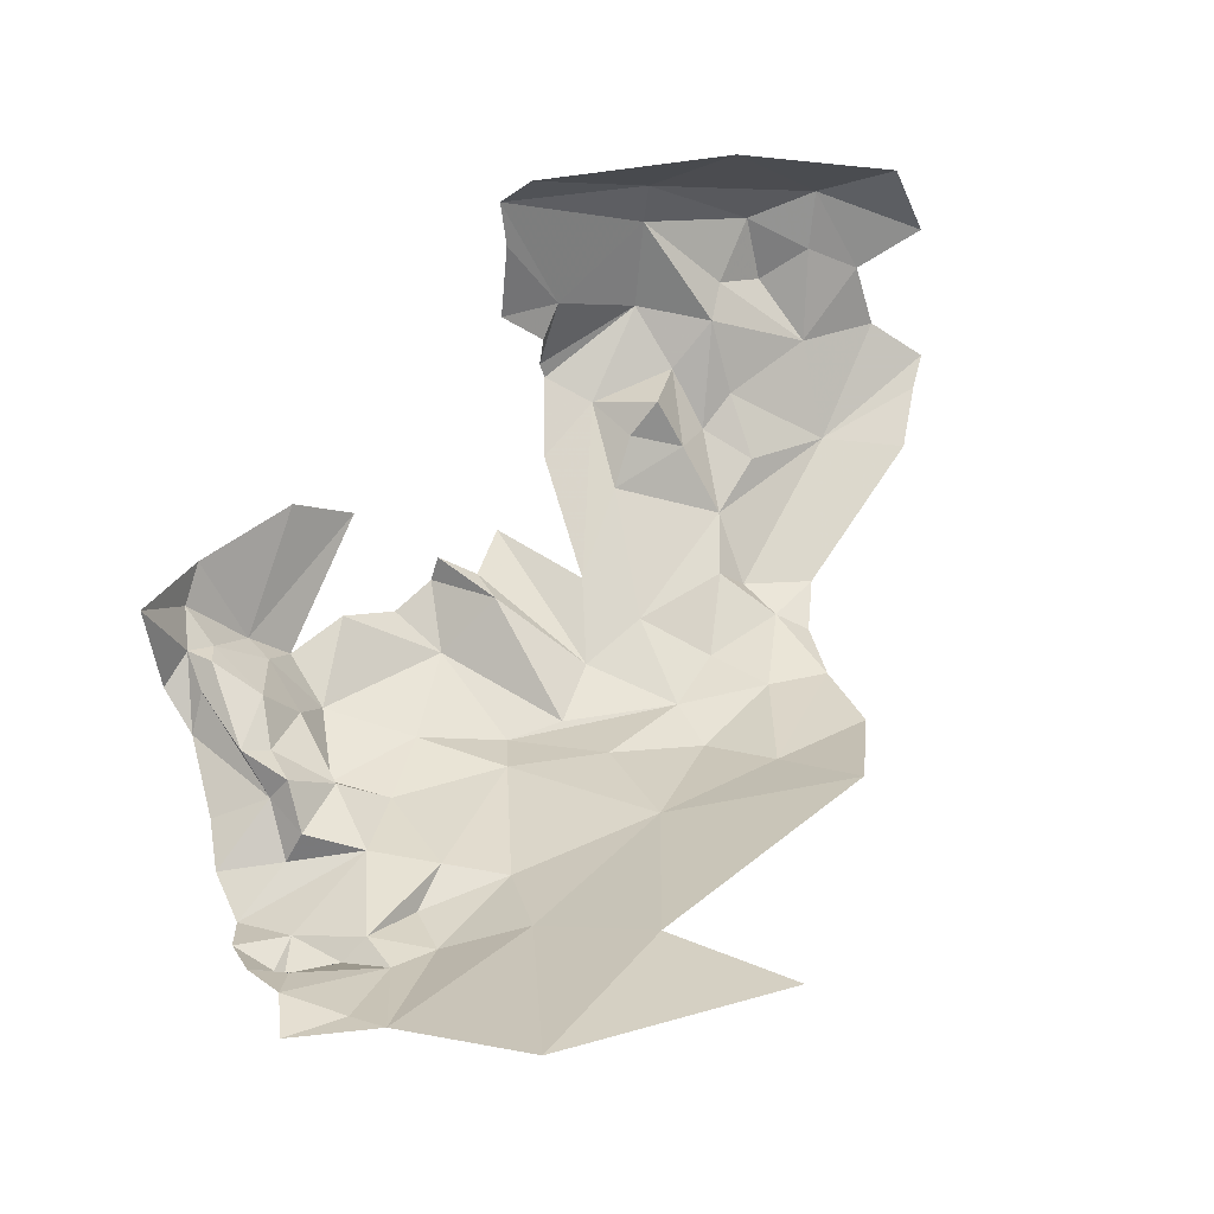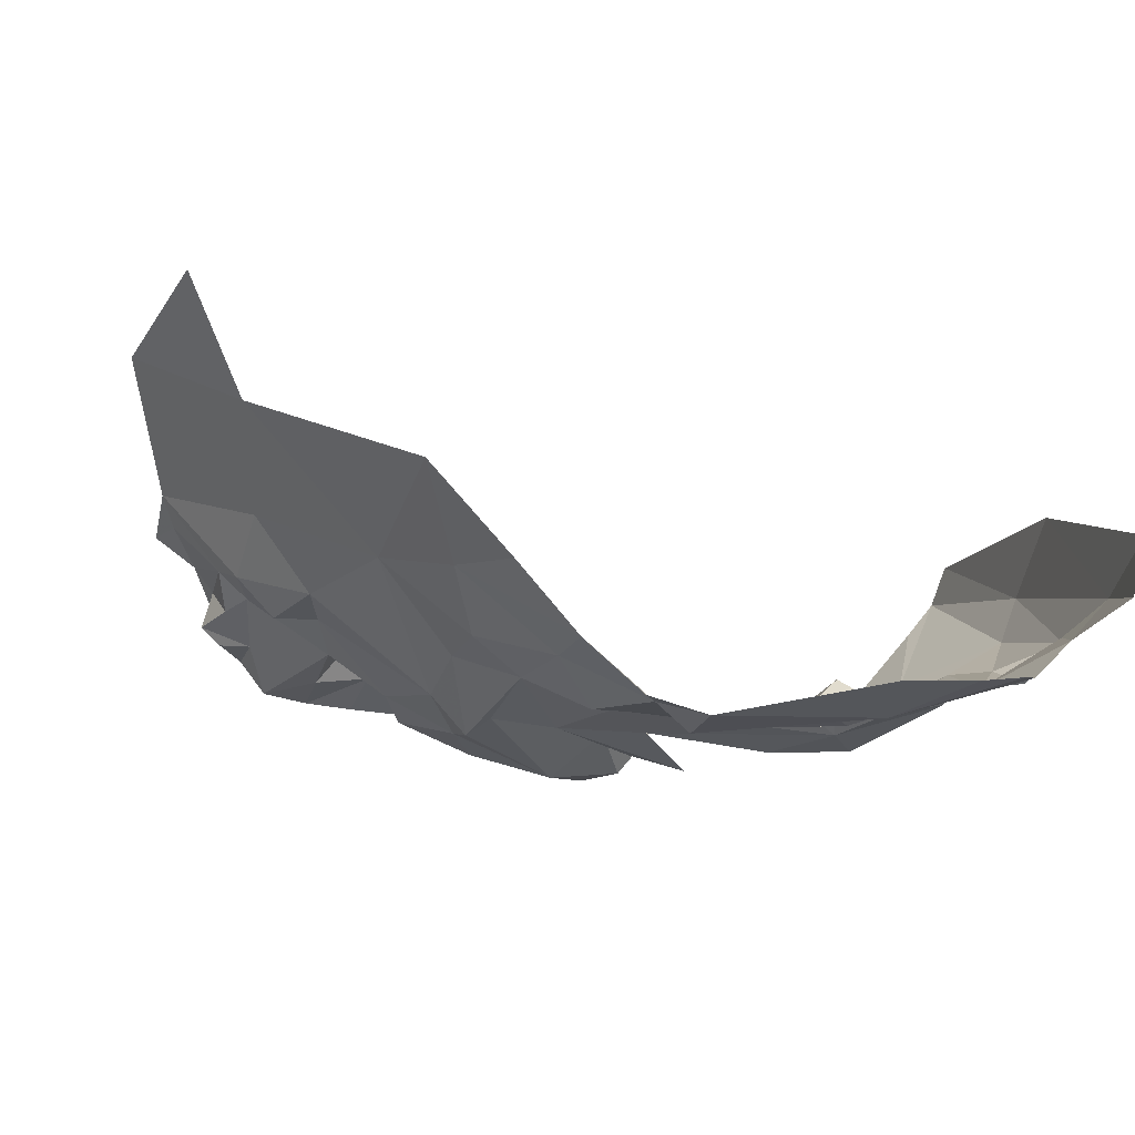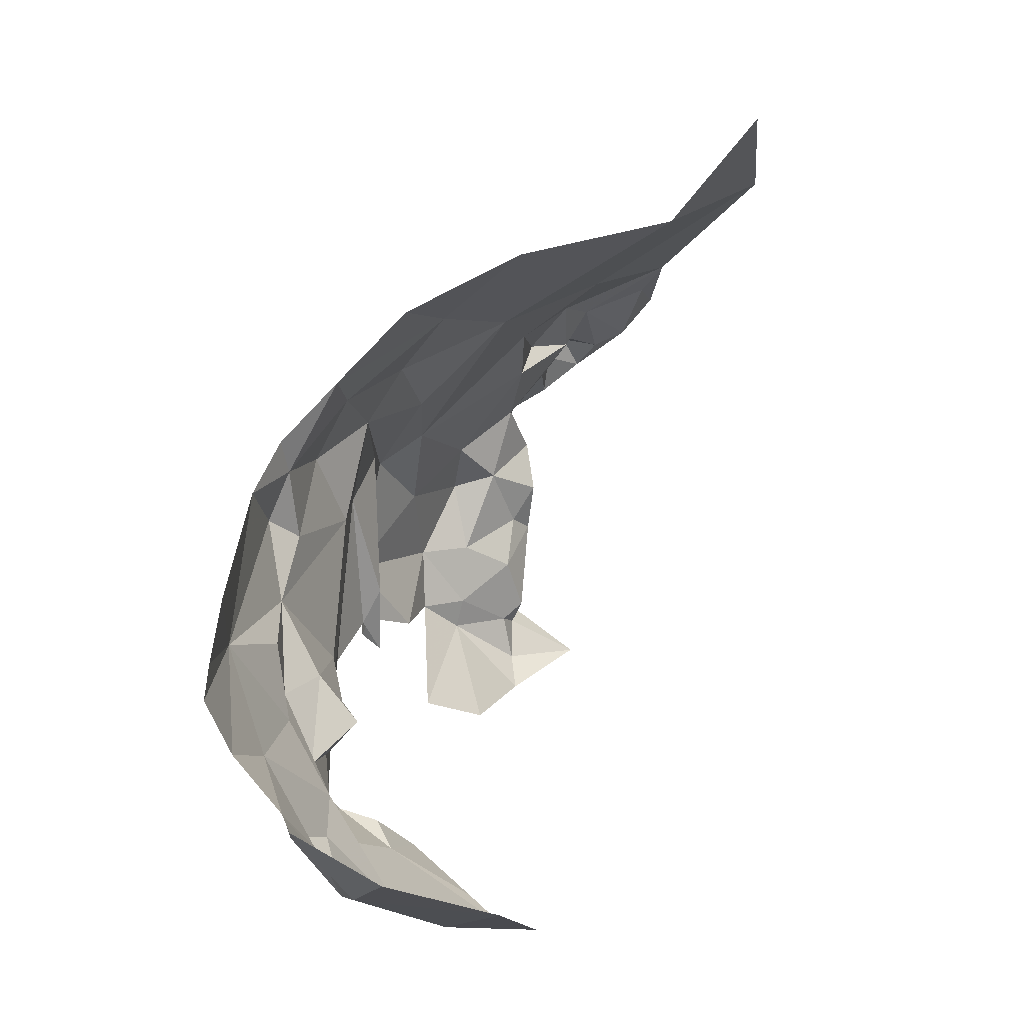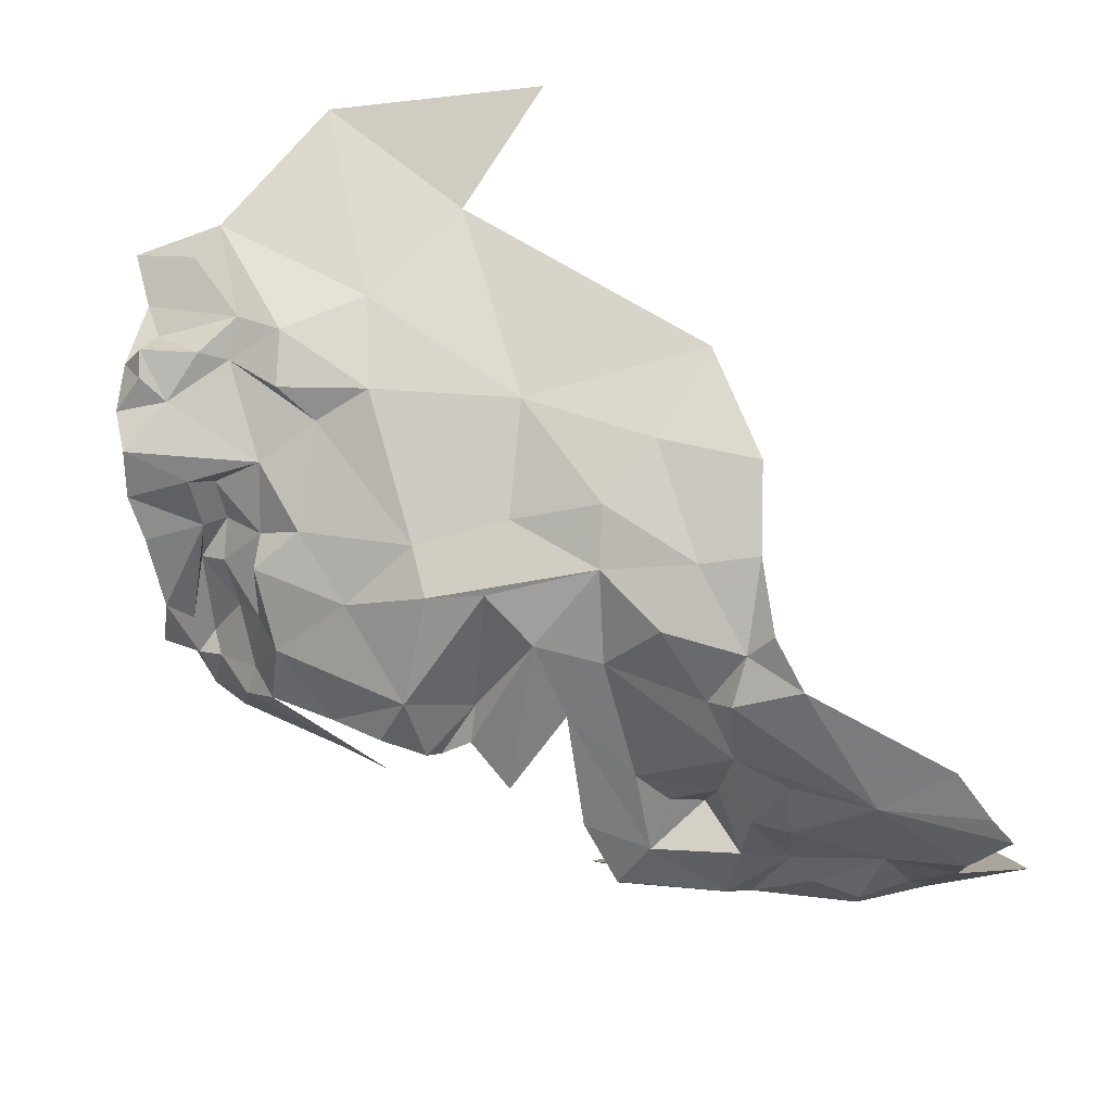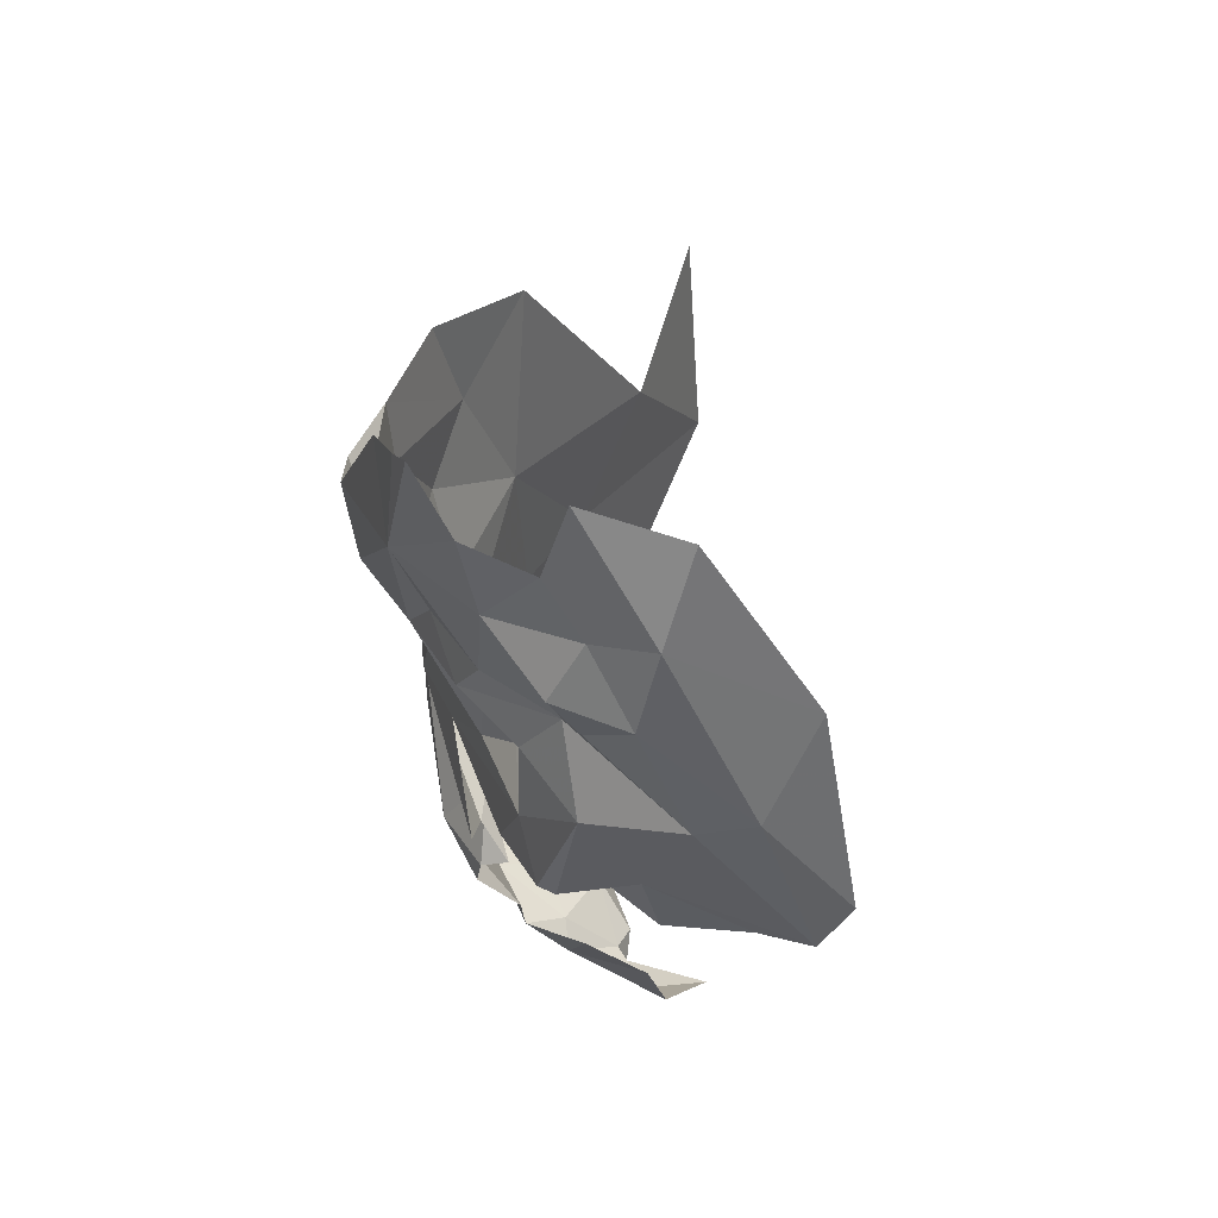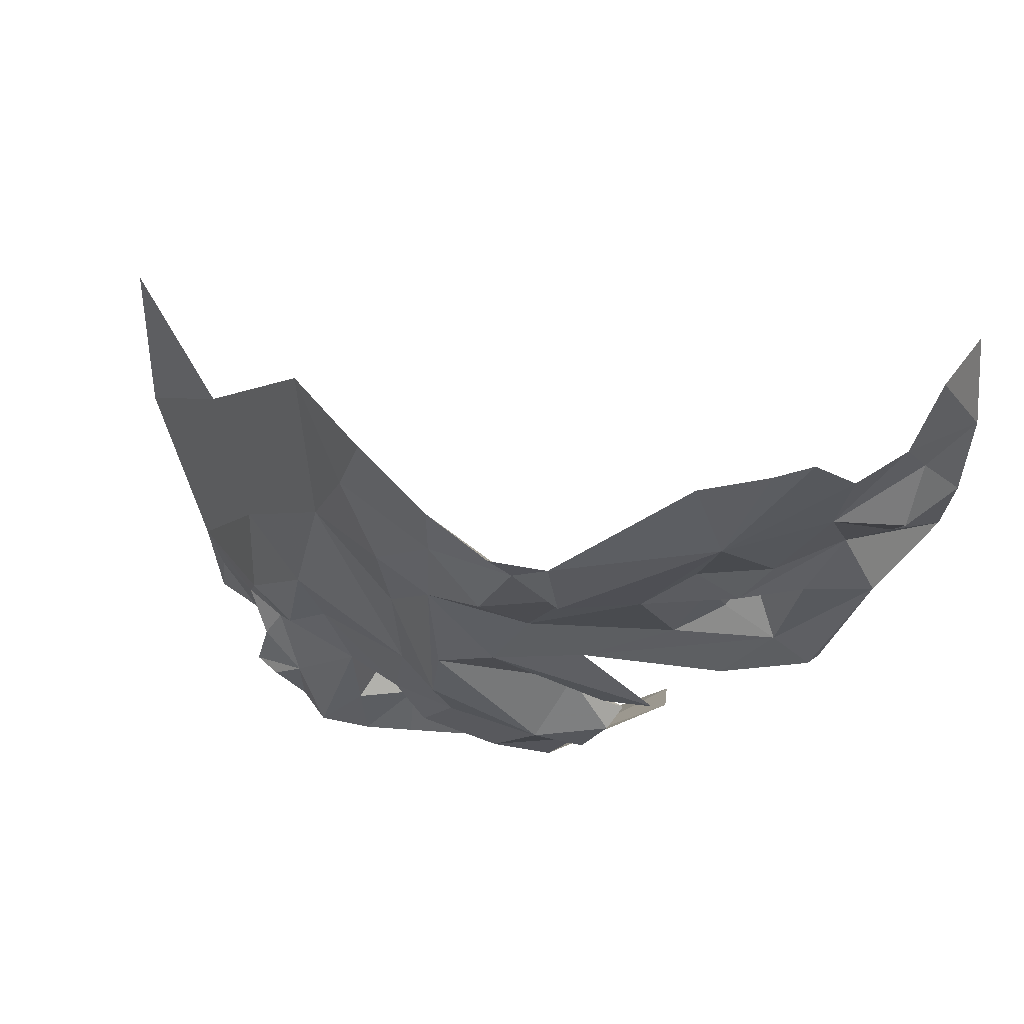
<metadata>
{"format":"obj","ext":"obj","renderer":"f3d","projection":"perspective","resolution":1024,"background":"white","views":[{"elev":72.7,"azim":77.5,"up":"+Z"},{"elev":-24.9,"azim":160.1,"up":"+Z"},{"elev":77.2,"azim":-85.4,"up":"+Y"},{"elev":-58.3,"azim":101.7,"up":"+Z"},{"elev":39.2,"azim":-108.3,"up":"+Y"},{"elev":52.6,"azim":-174.7,"up":"+Y"}]}
</metadata>
<code>
v 2.824 3.825 0.8178
v 2.971 3.661 0.8509
v 2.967 3.694 0.8243
v 2.769 3.814 0.9151
v 2.749 3.836 0.9598
v 3.024 3.571 0.9249
v 2.848 3.852 0.8162
v 3.008 3.58 0.9306
v 2.746 4.03 0.8548
v 3.03 3.637 0.8552
v 2.881 3.871 0.8249
v 3.063 3.785 0.824
v 3.068 3.861 0.8231
v 2.817 3.823 0.8256
v 2.998 3.718 0.8144
v 2.95 3.721 0.8223
v 2.8 3.802 0.8752
v 2.811 3.827 0.8511
v 2.921 3.771 0.8102
v 2.968 3.819 0.8143
v 2.866 4.077 0.7658
v 2.787 3.955 0.8302
v 2.875 3.924 0.7932
v 2.901 3.952 0.7886
v 3.067 3.588 0.931
v 3.099 3.561 0.9095
v 3.046 3.559 0.9112
v 3.097 3.599 0.9194
v 2.856 3.947 0.8
v 3.068 3.748 0.8251
v 2.835 3.911 0.8131
v 2.865 3.893 0.8375
v 2.891 3.905 0.8121
v 2.775 4.1 0.8218
v 2.91 3.646 0.9079
v 2.911 3.682 0.8706
v 2.826 4.006 0.7936
v 2.983 3.601 0.8835
v 3.001 3.612 0.8868
v 2.992 3.624 0.8594
v 3.039 3.625 0.8867
v 3.068 3.605 0.9197
v 3.032 3.606 0.9182
v 2.775 4.019 0.8289
v 2.752 4.083 0.8731
v 2.782 3.984 0.8114
v 3.124 3.614 0.9255
v 2.751 3.981 0.8444
v 3.092 3.639 0.9025
v 2.933 3.922 0.7852
v 2.789 4.052 0.812
v 3.083 3.634 0.8741
v 2.995 3.582 0.9183
v 2.968 3.57 0.9263
v 2.819 4.057 0.7816
v 2.981 3.548 0.9712
v 2.844 4.088 0.7666
v 2.911 3.854 0.815
v 2.791 3.895 0.8292
v 2.813 3.943 0.8286
v 3.014 3.548 0.9183
v 2.996 3.566 0.9245
v 2.879 3.813 0.8144
v 3.136 3.6 0.9105
v 3.132 3.558 0.9107
v 2.953 3.752 0.8243
v 2.975 3.76 0.8345
v 3.026 3.809 0.8138
v 3.06 3.691 0.8481
v 3.103 3.669 0.8781
v 3.092 3.744 0.8526
v 2.793 3.842 0.8627
v 3.092 3.612 0.9331
v 2.943 3.583 0.9312
v 2.749 3.814 0.9401
v 2.94 3.729 0.8358
v 2.752 3.909 0.8735
v 2.748 3.97 0.937
v 2.742 3.914 0.9044
v 2.907 4.059 0.7668
v 3.166 3.565 0.911
v 2.889 4.006 0.7663
v 3.256 3.587 1.012
v 3.214 3.595 0.9717
v 3.306 3.726 1.078
v 3.264 3.646 1.018
v 2.982 3.928 0.7727
v 3.297 3.872 1.066
v 3.244 3.806 1.016
v 3.098 3.809 0.8541
v 3.104 3.87 0.8428
v 3.227 3.589 0.9923
v 3.222 3.652 0.9626
v 3.251 3.626 1.004
v 3.185 3.672 0.9239
v 3.185 3.597 0.9326
v 3.214 3.68 0.9471
v 3.128 3.91 0.8696
v 3.204 3.571 0.959
v 3.033 3.892 0.7948
v 3.159 3.692 0.9187
v 3.175 3.731 0.9188
v 3.111 3.973 0.8491
v 3.004 3.851 0.814
v 3.161 3.953 0.9166
v 3.154 3.828 0.9066
v 2.977 3.912 0.7911
v 3.184 3.562 0.9347
v 3.219 3.587 0.9469
v 3.204 3.584 0.9363
v 3.21 3.624 0.9454
v 3.198 3.641 0.9495
v 3.14 3.65 0.9121
v 3.217 3.737 0.9683
v 2.989 3.974 0.7665
v 3.025 3.962 0.779
v 3.066 3.962 0.8102
v 3.066 3.923 0.8138
v 3.011 3.942 0.7839
f 15 2 3
f 10 2 15
f 17 4 72
f 69 10 15
f 30 12 13
f 29 23 60
f 15 16 67
f 68 19 20
f 59 7 1
f 59 1 14
f 6 8 25
f 26 27 28
f 11 32 33
f 15 12 30
f 57 21 82
f 12 15 67
f 38 35 36
f 58 50 104
f 58 104 20
f 10 39 40
f 41 42 43
f 68 12 67
f 37 22 46
f 46 44 37
f 28 6 25
f 41 49 42
f 10 69 52
f 43 39 41
f 24 82 50
f 10 41 39
f 10 52 41
f 54 62 56
f 54 53 62
f 24 50 23
f 24 23 29
f 9 48 79
f 59 31 7
f 28 73 47
f 16 15 3
f 62 61 56
f 62 27 61
f 1 7 63
f 44 9 51
f 64 28 47
f 64 65 28
f 68 66 19
f 44 46 48
f 44 48 9
f 4 75 72
f 33 50 58
f 14 18 72
f 40 38 36
f 7 31 32
f 2 10 40
f 69 70 52
f 7 32 11
f 72 75 77
f 72 77 59
f 50 33 23
f 42 25 43
f 73 28 25
f 82 29 37
f 60 37 29
f 42 73 25
f 60 23 31
f 5 78 79
f 5 79 75
f 43 53 39
f 7 11 58
f 43 8 53
f 43 25 8
f 82 37 55
f 31 33 32
f 34 51 9
f 52 70 49
f 27 6 28
f 27 62 6
f 54 38 53
f 74 35 38
f 50 82 87
f 71 69 30
f 50 87 107
f 33 58 11
f 72 59 14
f 72 18 17
f 65 26 28
f 80 82 21
f 107 104 50
f 66 67 76
f 77 48 22
f 77 22 60
f 87 82 115
f 52 49 41
f 23 33 31
f 74 54 56
f 74 38 54
f 60 22 37
f 15 30 69
f 42 49 73
f 29 82 24
f 31 59 60
f 9 45 34
f 39 38 40
f 39 53 38
f 44 51 37
f 67 66 68
f 9 78 45
f 48 46 22
f 48 77 79
f 51 55 37
f 8 62 53
f 57 82 55
f 62 8 6
f 58 20 7
f 77 60 59
f 63 7 20
f 12 68 13
f 77 75 79
f 9 79 78
f 82 80 115
f 99 108 110
f 99 110 109
f 83 92 94
f 83 94 86
f 109 111 84
f 49 47 73
f 76 67 16
f 106 90 91
f 81 64 113
f 113 47 49
f 114 85 86
f 114 106 89
f 100 13 104
f 65 64 81
f 92 93 94
f 113 112 96
f 97 86 93
f 92 84 93
f 92 99 84
f 109 84 99
f 87 115 119
f 104 13 68
f 87 119 107
f 119 118 100
f 119 100 107
f 108 96 110
f 103 105 98
f 112 93 111
f 112 97 93
f 102 106 114
f 102 71 106
f 119 117 118
f 98 105 106
f 116 119 115
f 101 70 71
f 113 49 70
f 96 109 110
f 111 93 84
f 71 90 106
f 106 105 89
f 98 117 103
f 81 96 108
f 101 113 70
f 13 90 30
f 112 101 95
f 112 95 97
f 101 71 102
f 117 119 116
f 89 88 85
f 95 101 102
f 112 113 101
f 13 91 90
f 118 117 98
f 89 85 114
f 30 90 71
f 64 47 113
f 81 113 96
f 98 106 91
f 13 118 91
f 13 100 118
f 97 95 102
f 100 104 107
f 104 68 20
f 96 111 109
f 96 112 111
f 97 102 114
f 114 86 97
f 94 93 86
f 69 71 70
f 91 118 98

</code>
